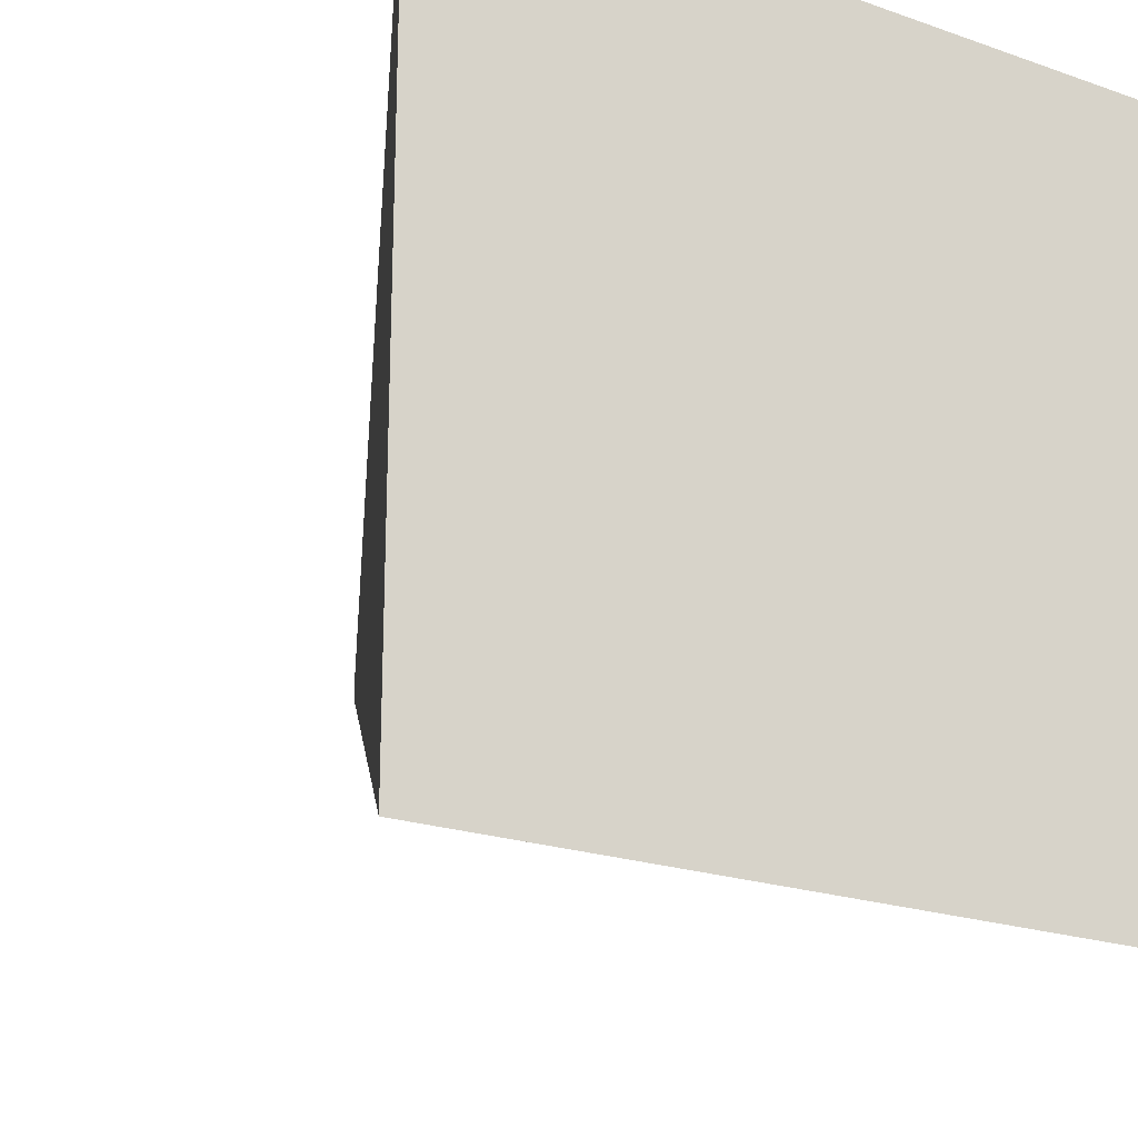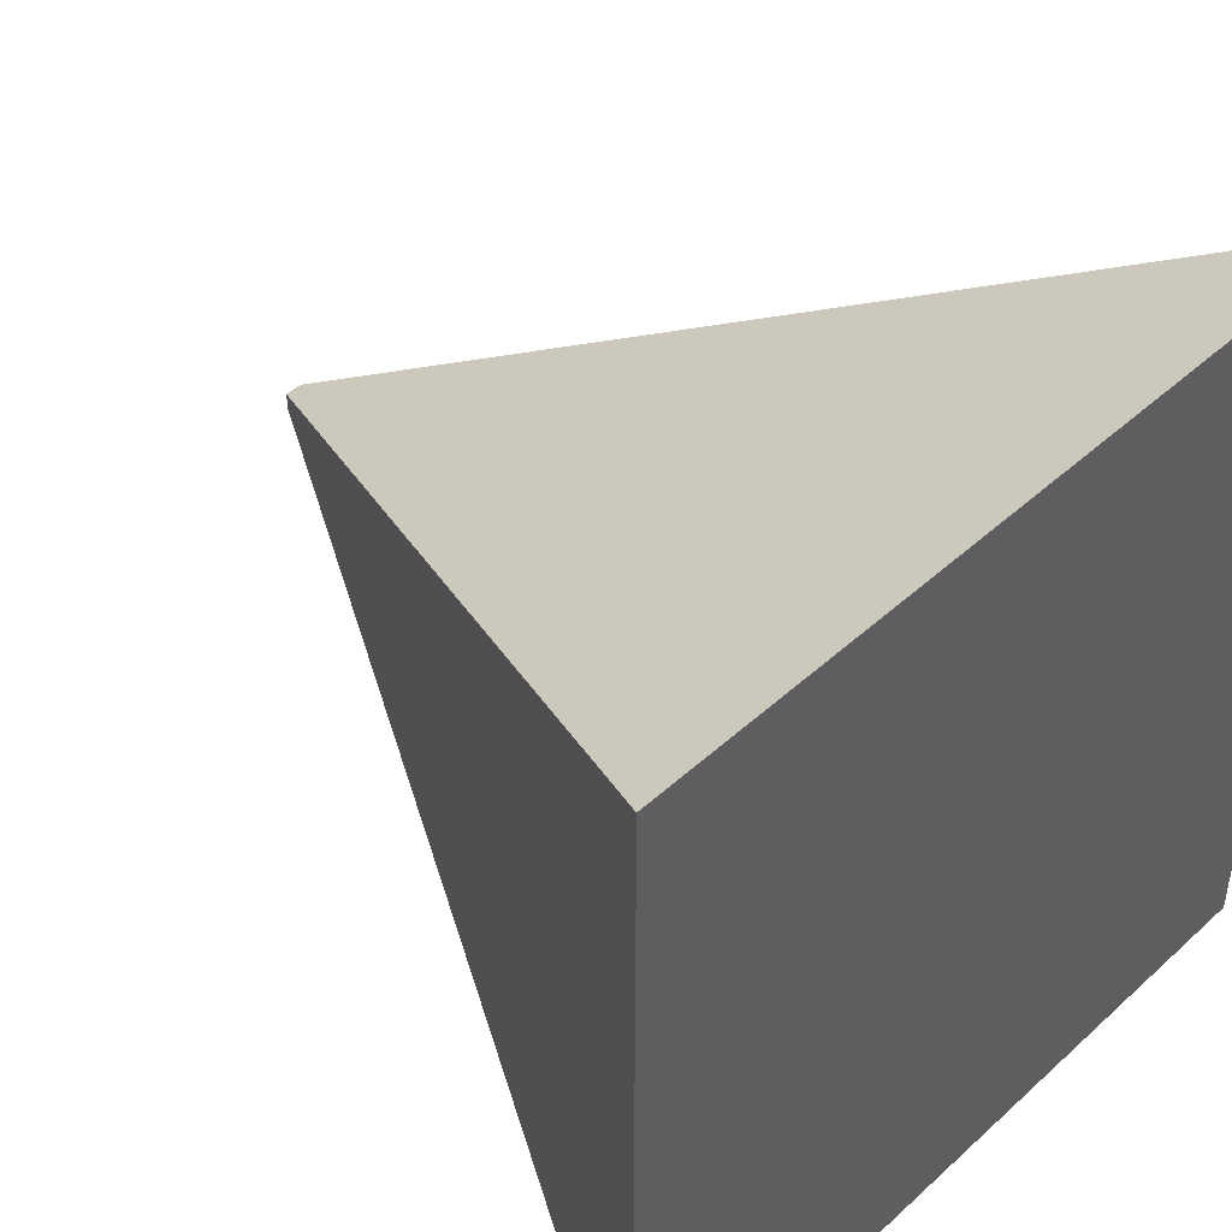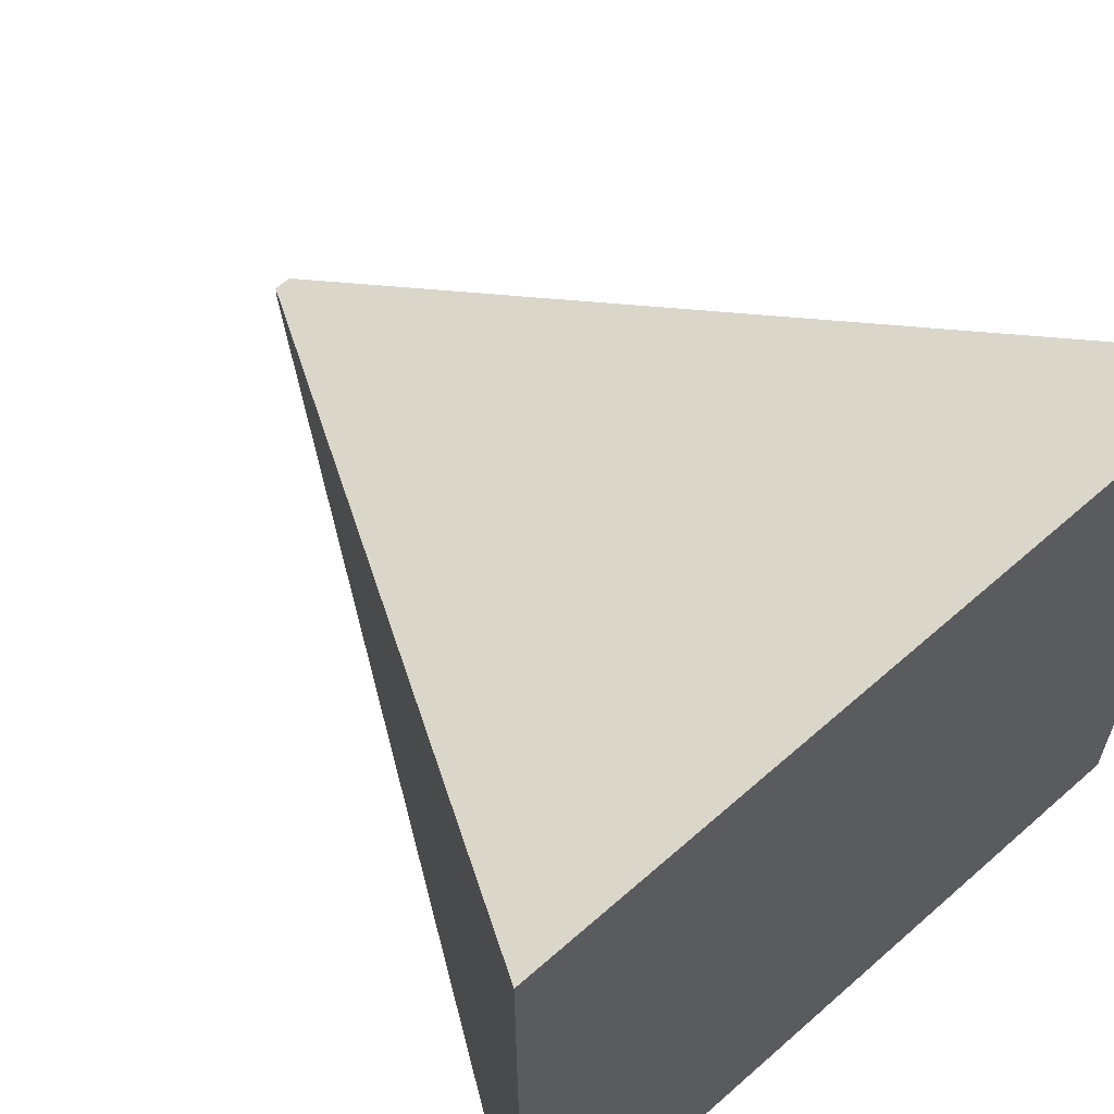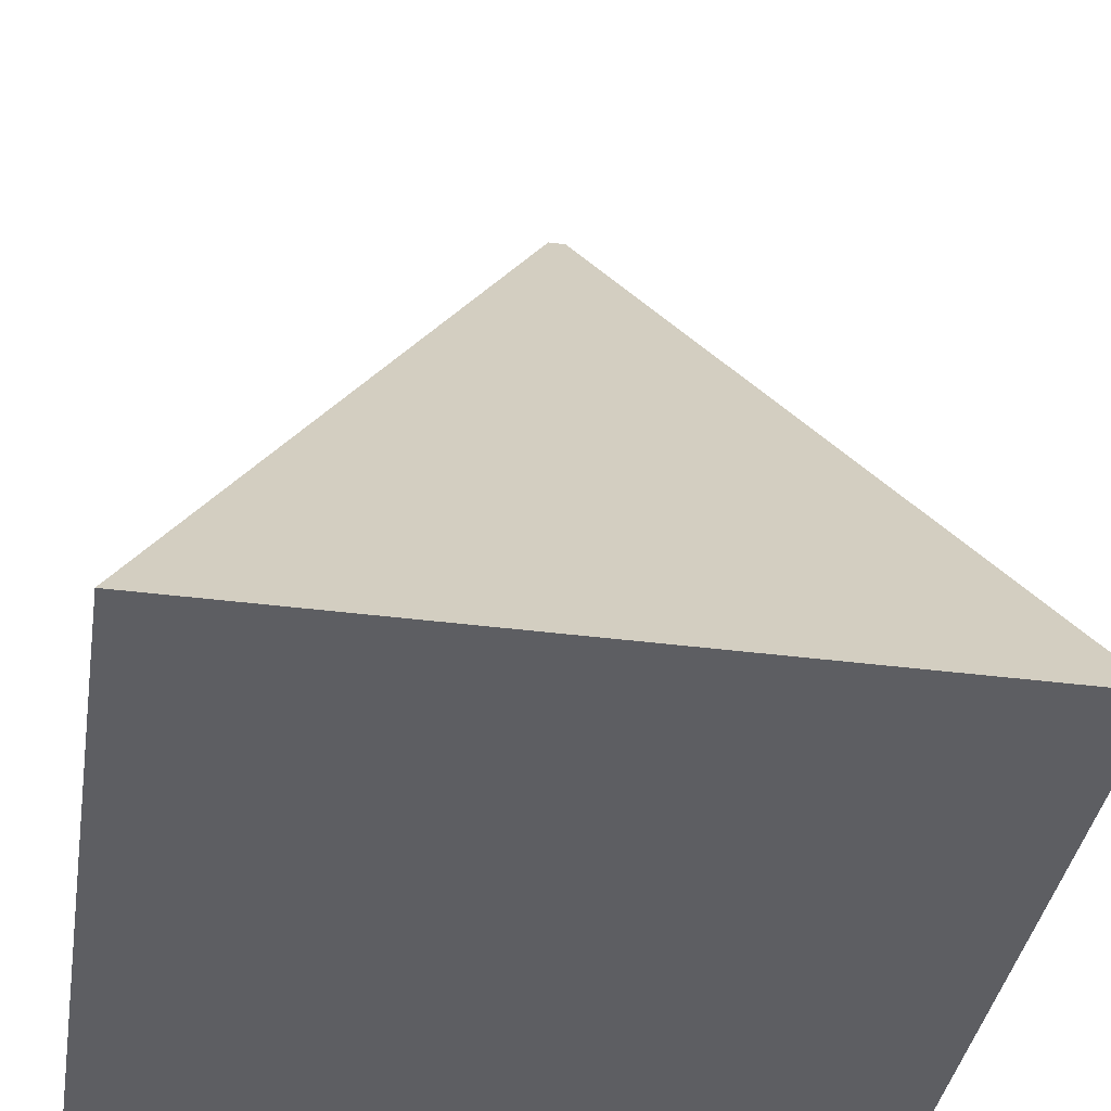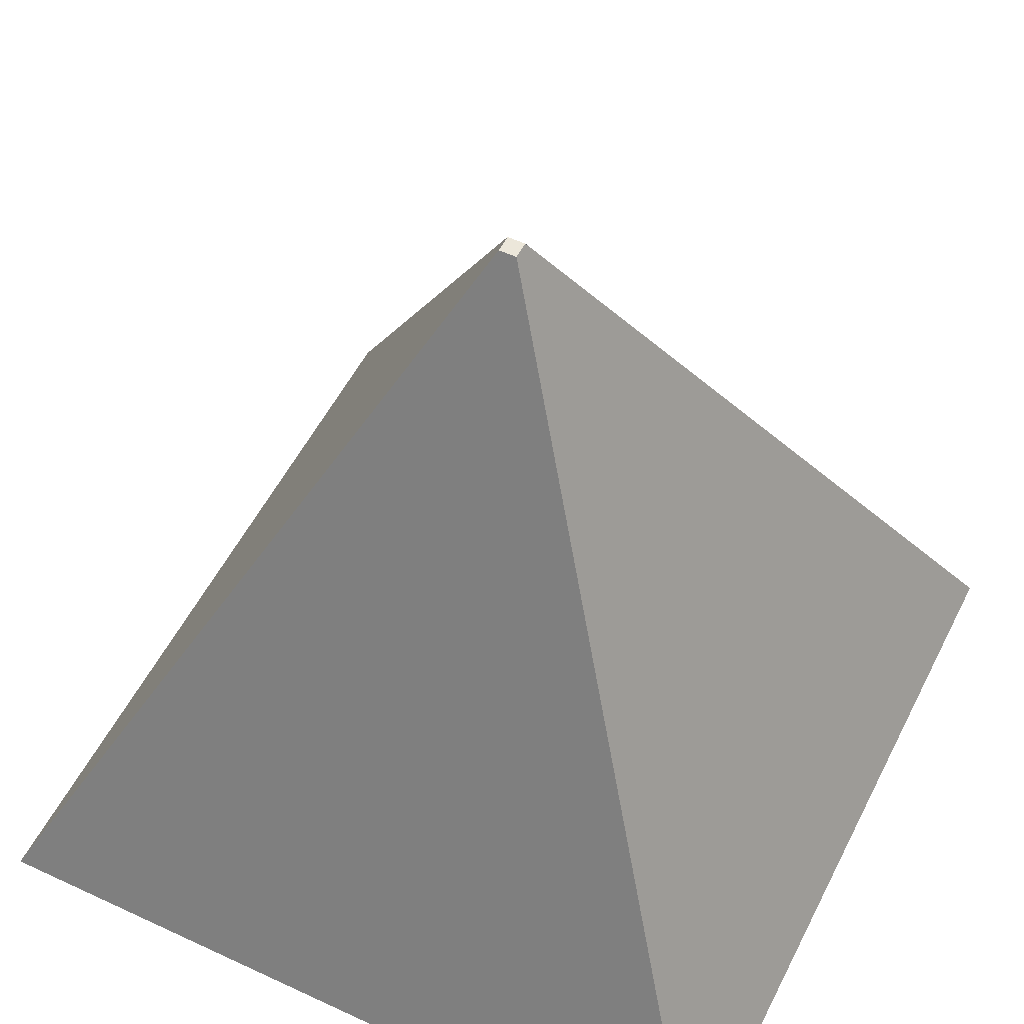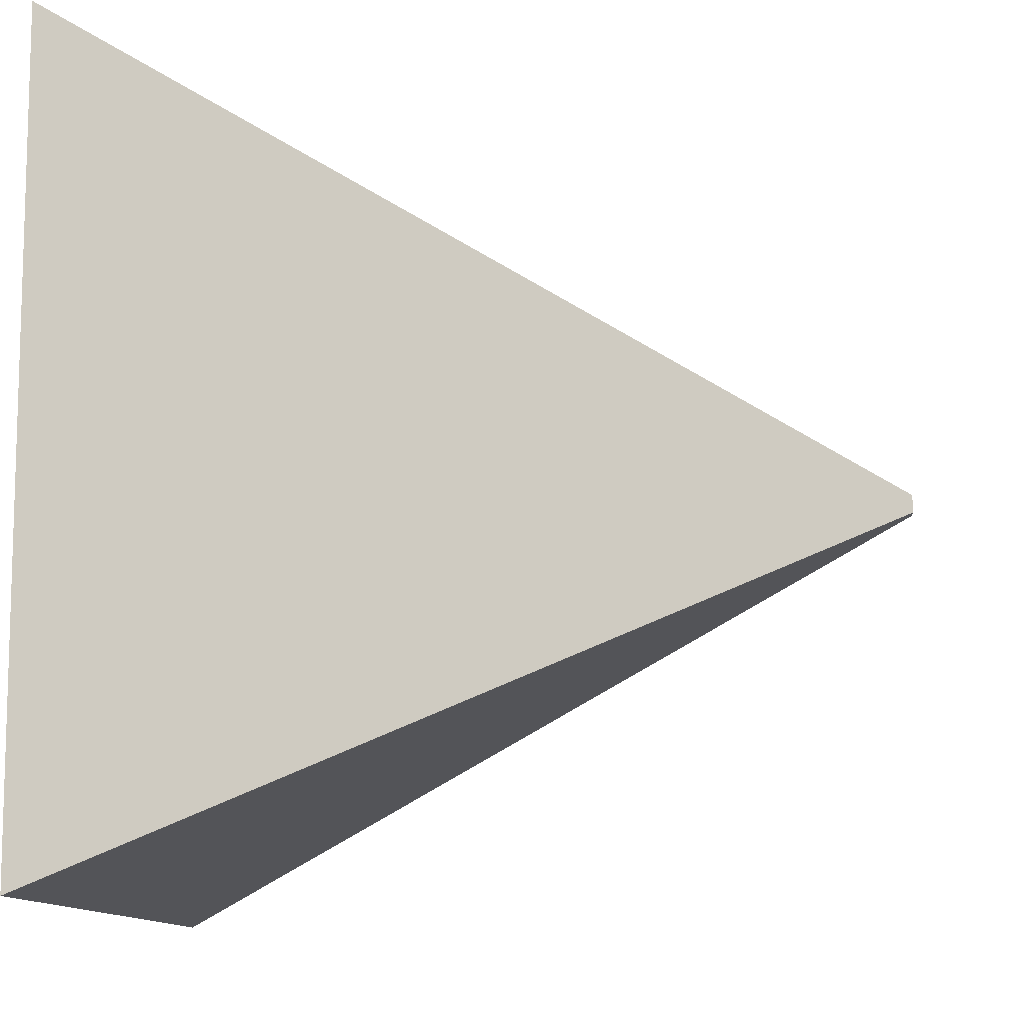
<metadata>
{"format":"obj","ext":"obj","renderer":"f3d","projection":"perspective","resolution":1024,"background":"white","views":[{"elev":-21.6,"azim":-31.7,"up":"+Z"},{"elev":45.5,"azim":-46.3,"up":"+Z"},{"elev":61.7,"azim":-41.9,"up":"+Z"},{"elev":-38.9,"azim":80.8,"up":"+Y"},{"elev":54.0,"azim":116.4,"up":"+Y"},{"elev":-10.8,"azim":94.9,"up":"+Z"}]}
</metadata>
<code>
o Cube
v -1 -1 1
v -0.02196 1 0.02196
v -1 -1 -1
v -0.02196 1 -0.02196
v 1 -1 1
v 0.02196 1 0.02196
v 1 -1 -1
v 0.02196 1 -0.02196
f 1 2 4 3
f 3 4 8 7
f 7 8 6 5
f 5 6 2 1
f 3 7 5 1
f 8 4 2 6

</code>
